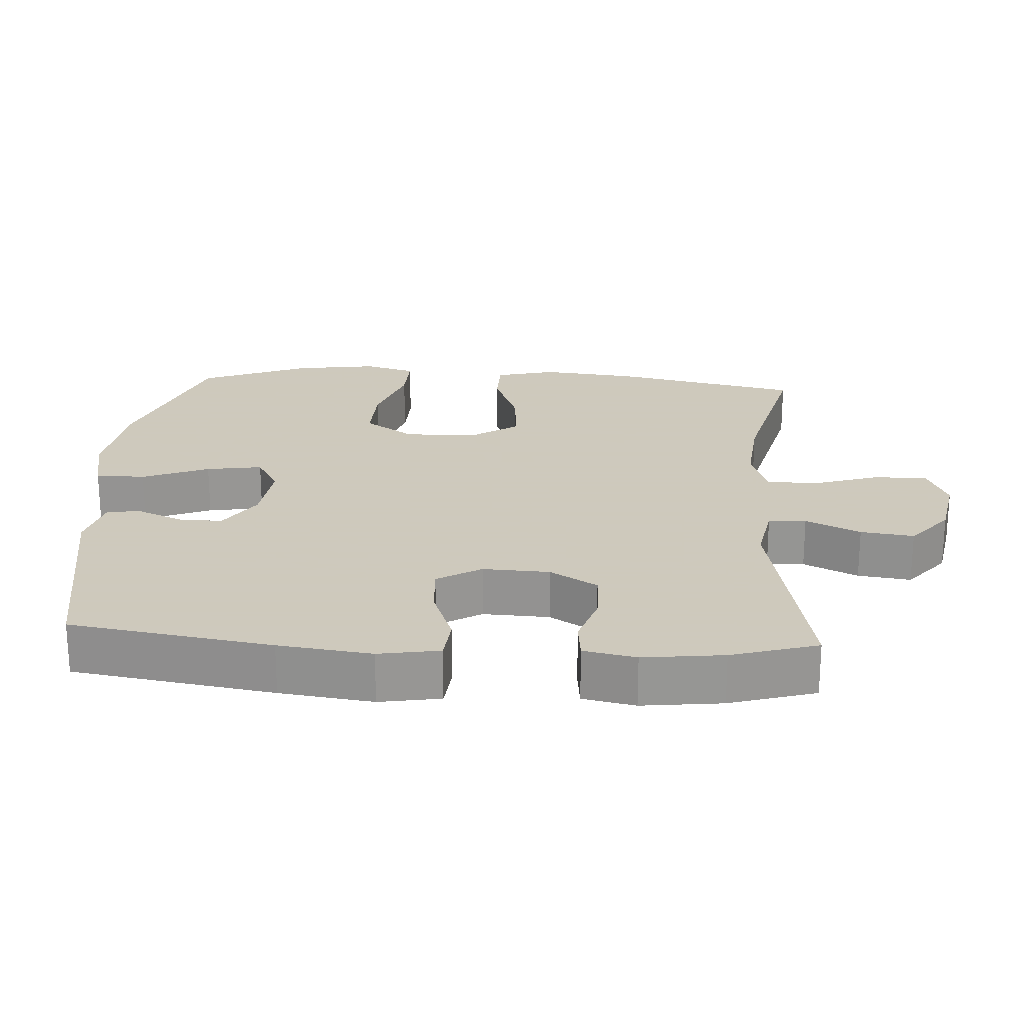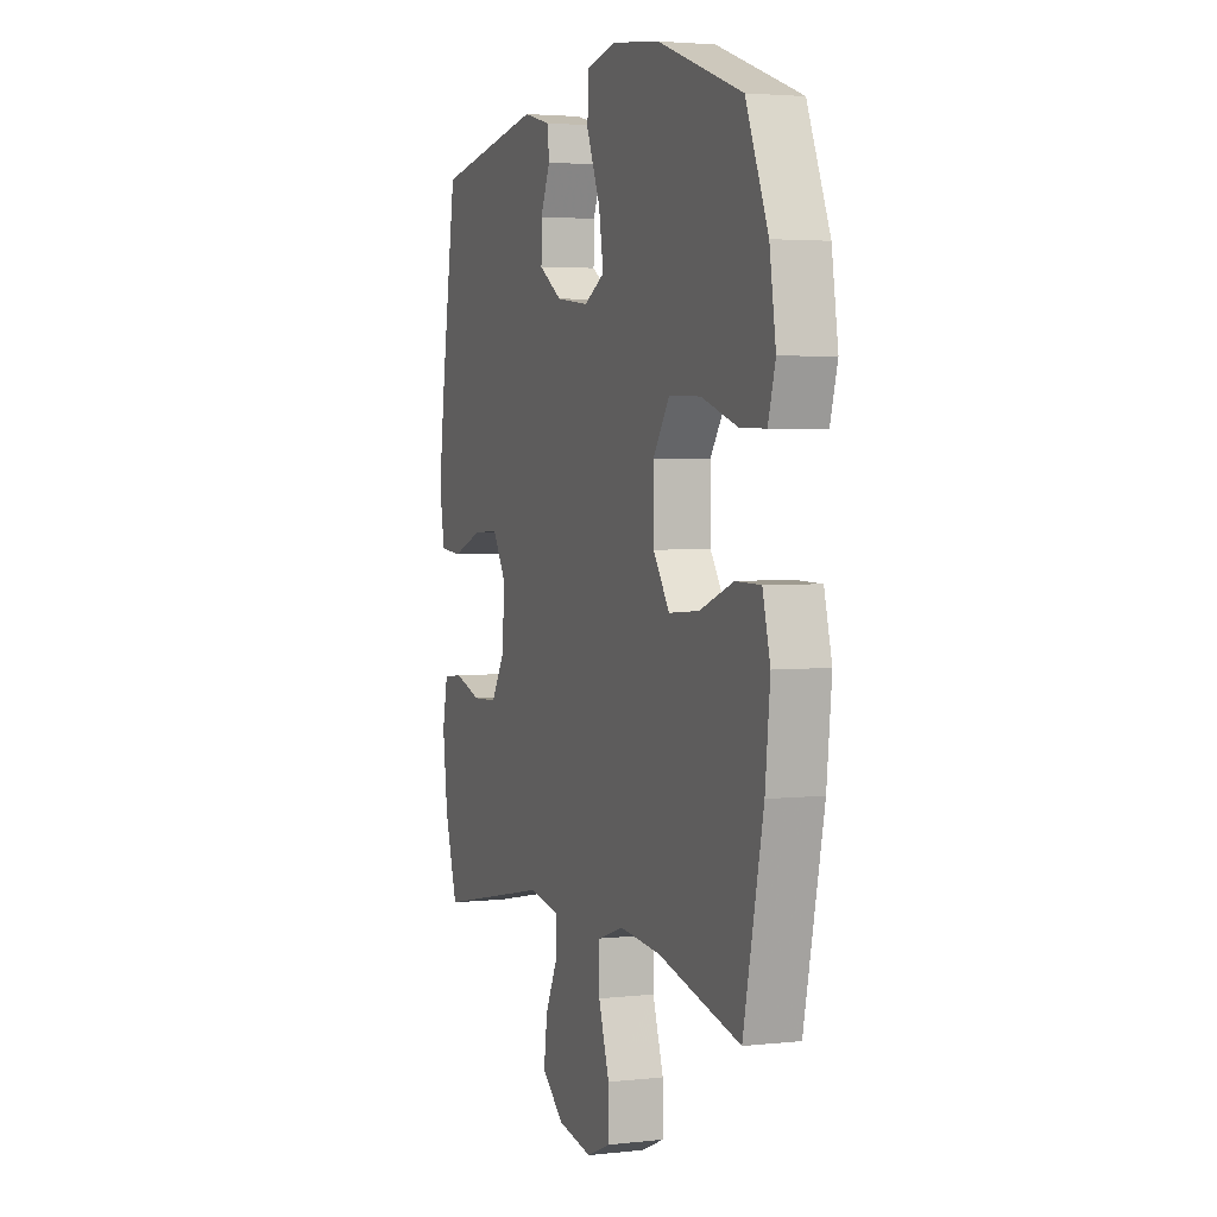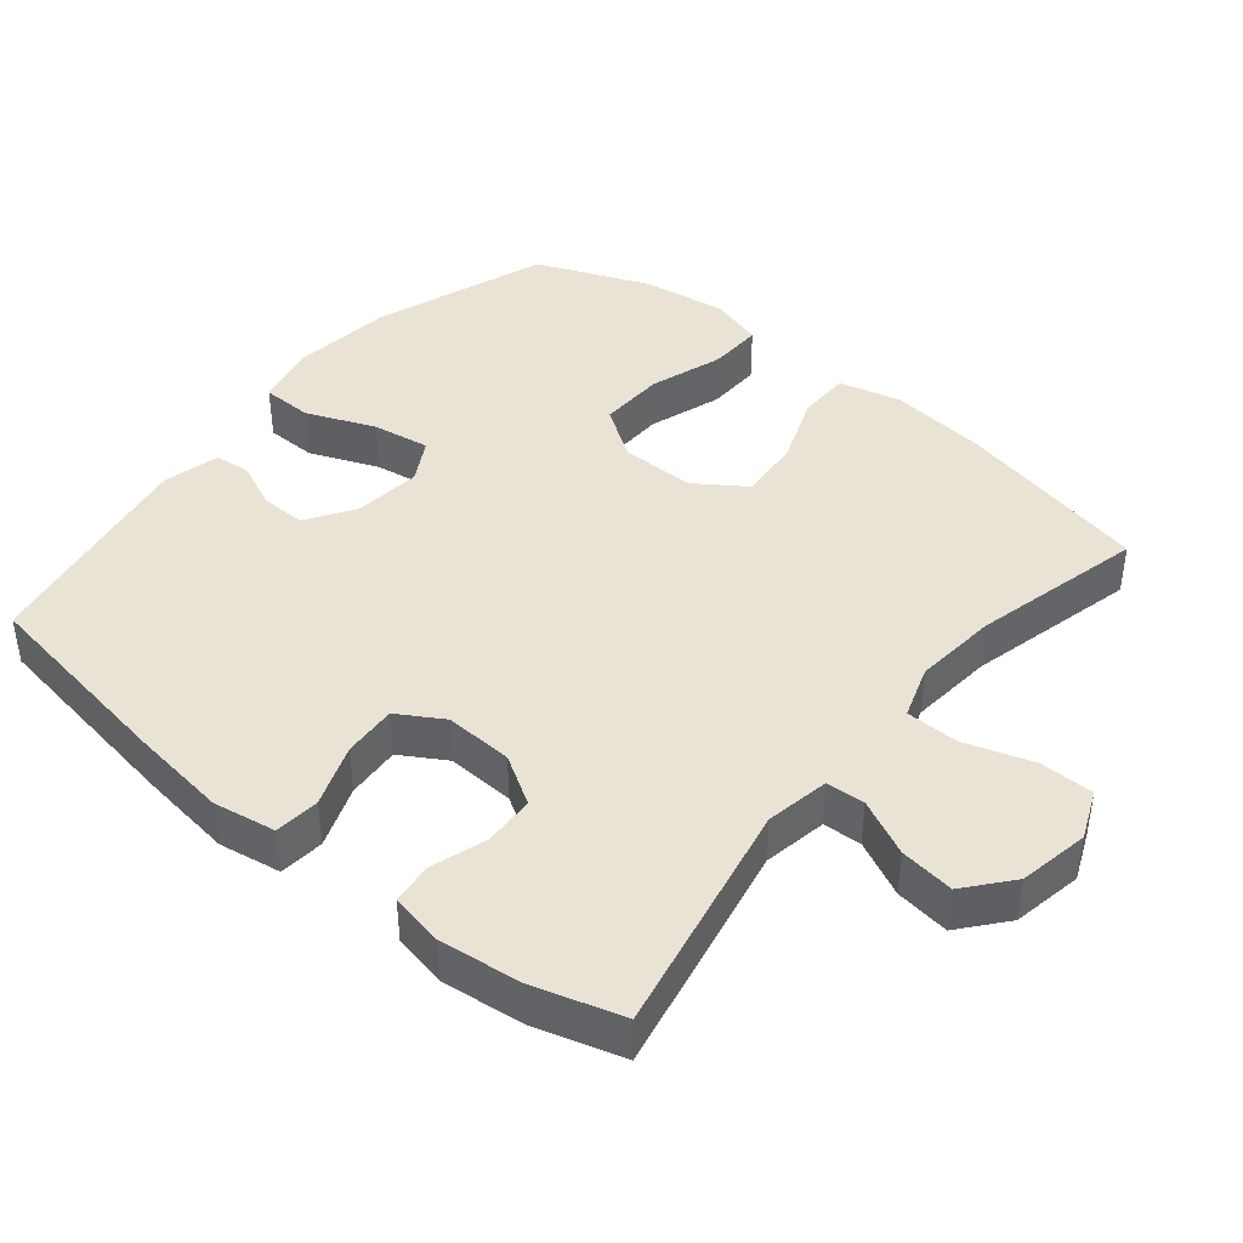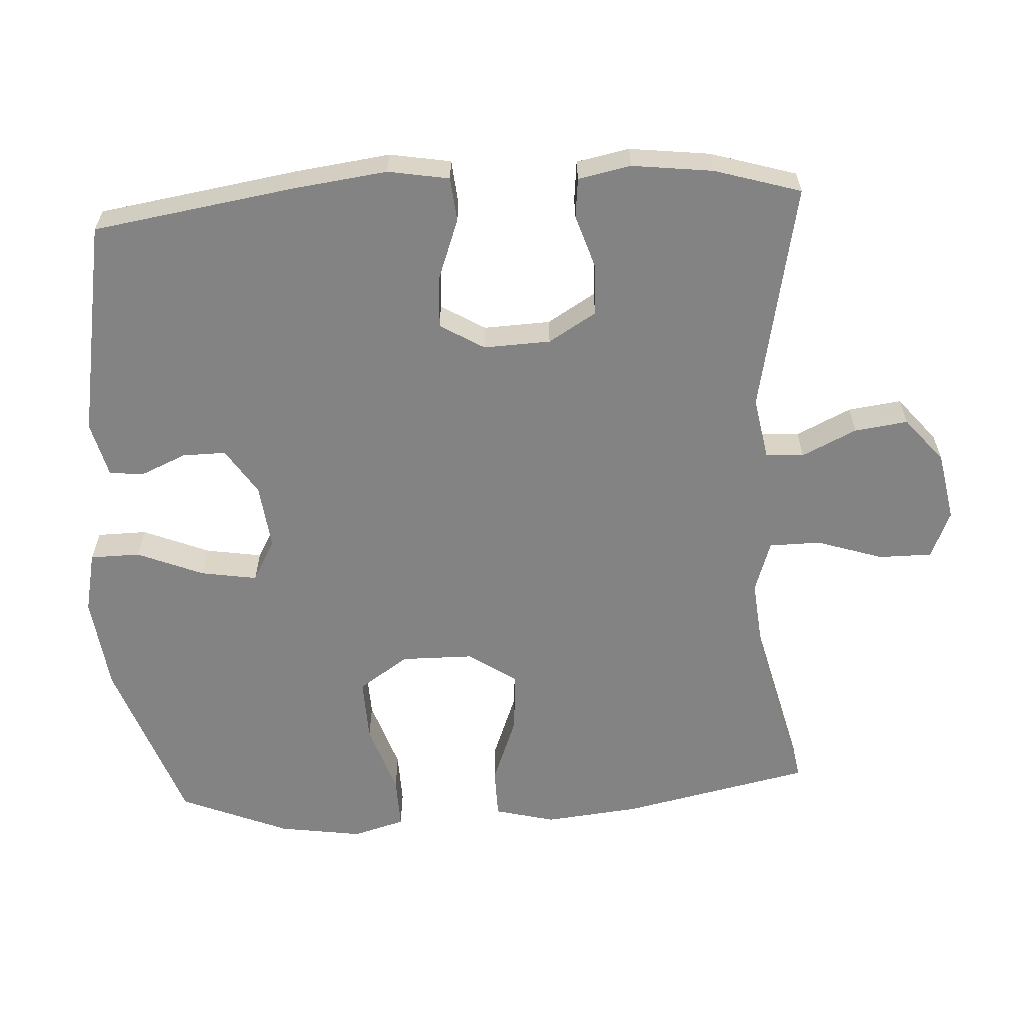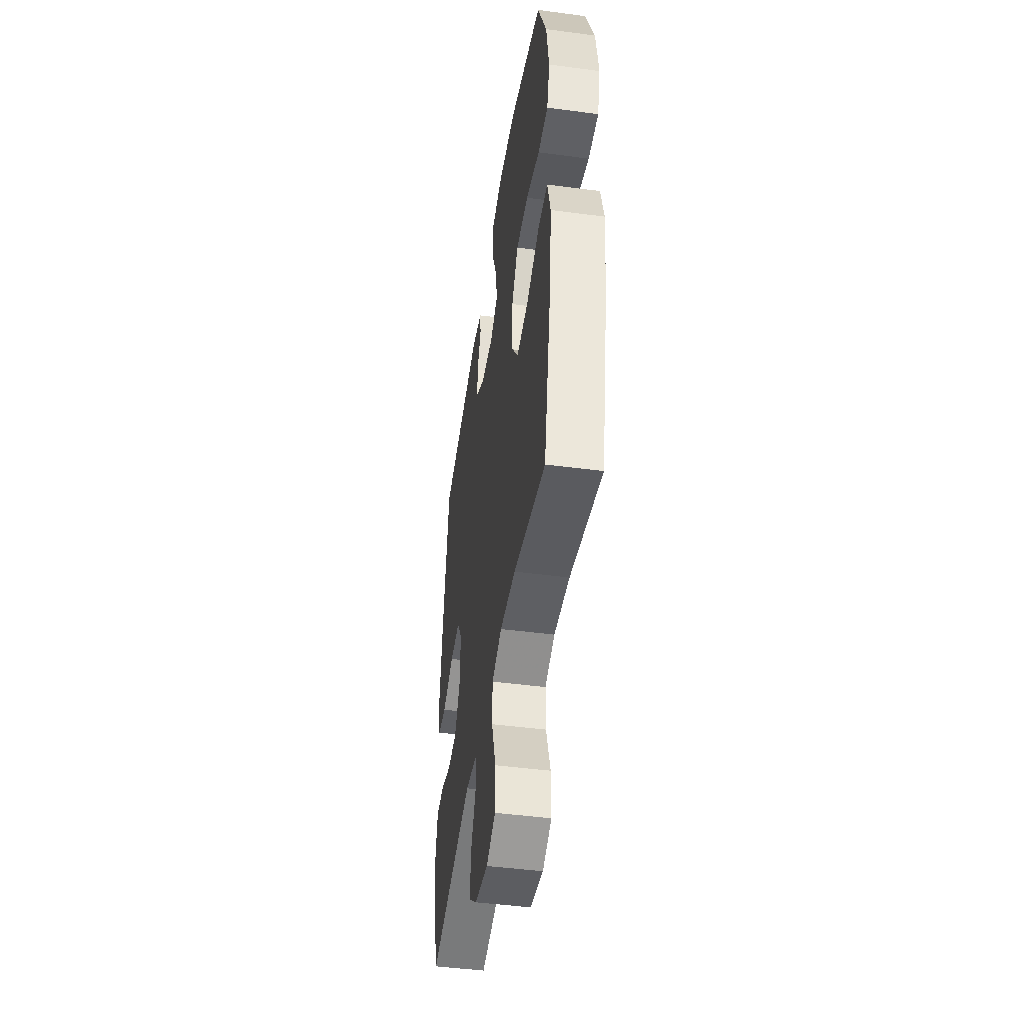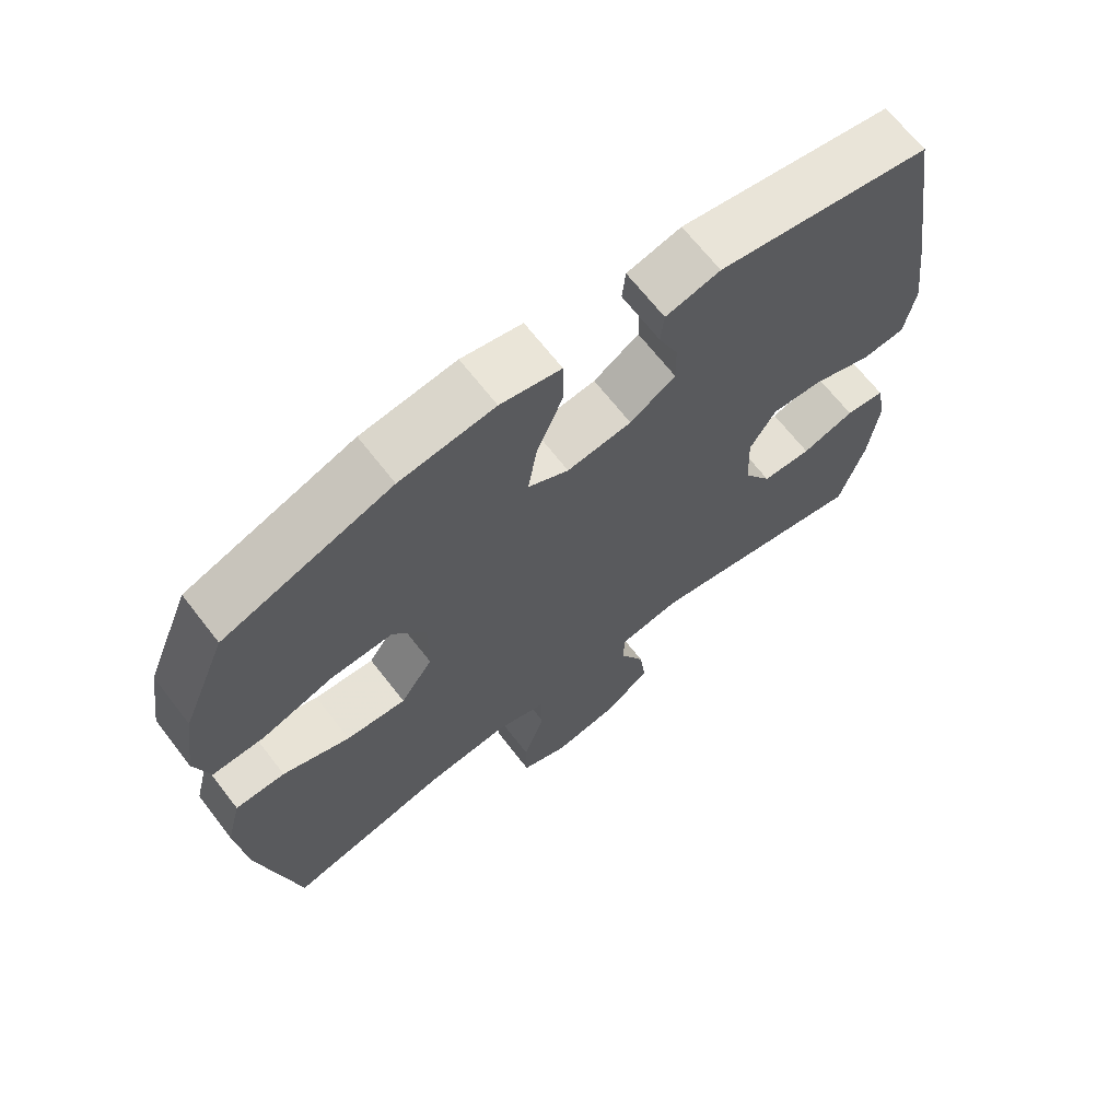
<metadata>
{"format":"obj","ext":"obj","renderer":"f3d","projection":"perspective","resolution":1024,"background":"white","views":[{"elev":22.6,"azim":93.6,"up":"+Y"},{"elev":3.3,"azim":-110.8,"up":"+Z"},{"elev":42.3,"azim":129.5,"up":"+Y"},{"elev":-61.1,"azim":93.3,"up":"+Y"},{"elev":-46.6,"azim":-98.6,"up":"+Z"},{"elev":67.6,"azim":-37.8,"up":"+Z"}]}
</metadata>
<code>
v -0.5 0.07 -0.5
v -0.557 0.07 -0.23
v -0.571 0.07 -0.095
v -0.549 0.07 -0.009
v -0.477 0.07 -0.008
v -0.38 0.07 -0.045
v -0.293 0.07 -0.052
v -0.246 0.07 0.017
v -0.245 0.07 0.12
v -0.293 0.07 0.191
v -0.384 0.07 0.188
v -0.486 0.07 0.154
v -0.561 0.07 0.152
v -0.582 0.07 0.226
v -0.564 0.07 0.345
v -0.5 0.07 0.5
v -0.258 0.07 0.586
v -0.121 0.07 0.603
v -0.033 0.07 0.584
v -0.032 0.07 0.513
v -0.071 0.07 0.418
v -0.084 0.07 0.338
v -0.025 0.07 0.305
v 0.069 0.07 0.316
v 0.135 0.07 0.359
v 0.134 0.07 0.421
v 0.106 0.07 0.486
v 0.111 0.07 0.535
v 0.19 0.07 0.555
v 0.5 0.07 0.5
v 0.545 0.07 0.212
v 0.562 0.07 0.079
v 0.547 0.07 -0.008
v 0.484 0.07 -0.014
v 0.398 0.07 0.018
v 0.323 0.07 0.023
v 0.285 0.07 -0.04
v 0.289 0.07 -0.135
v 0.33 0.07 -0.203
v 0.402 0.07 -0.206
v 0.479 0.07 -0.181
v 0.536 0.07 -0.187
v 0.551 0.07 -0.262
v 0.537 0.07 -0.377
v 0.5 0.07 -0.5
v 0.173 0.07 -0.434
v 0.084 0.07 -0.45
v 0.081 0.07 -0.504
v 0.118 0.07 -0.582
v 0.128 0.07 -0.658
v 0.064 0.07 -0.711
v -0.034 0.07 -0.729
v -0.102 0.07 -0.7
v -0.102 0.07 -0.624
v -0.071 0.07 -0.529
v -0.072 0.07 -0.456
v -0.146 0.07 -0.431
v -0.263 0.07 -0.442
v -0.5 0 -0.5
v -0.557 0 -0.23
v -0.571 0 -0.095
v -0.549 0 -0.009
v -0.477 0 -0.008
v -0.38 0 -0.045
v -0.293 0 -0.052
v -0.246 0 0.017
v -0.245 0 0.12
v -0.293 0 0.191
v -0.384 0 0.188
v -0.486 0 0.154
v -0.561 0 0.152
v -0.582 0 0.226
v -0.564 0 0.345
v -0.5 0 0.5
v -0.258 0 0.586
v -0.121 0 0.603
v -0.033 0 0.584
v -0.032 0 0.513
v -0.071 0 0.418
v -0.084 0 0.338
v -0.025 0 0.305
v 0.069 0 0.316
v 0.135 0 0.359
v 0.134 0 0.421
v 0.106 0 0.486
v 0.111 0 0.535
v 0.19 0 0.555
v 0.5 0 0.5
v 0.545 0 0.212
v 0.562 0 0.079
v 0.547 0 -0.008
v 0.484 0 -0.014
v 0.398 0 0.018
v 0.323 0 0.023
v 0.285 0 -0.04
v 0.289 0 -0.135
v 0.33 0 -0.203
v 0.402 0 -0.206
v 0.479 0 -0.181
v 0.536 0 -0.187
v 0.551 0 -0.262
v 0.537 0 -0.377
v 0.5 0 -0.5
v 0.173 0 -0.434
v 0.084 0 -0.45
v 0.081 0 -0.504
v 0.118 0 -0.582
v 0.128 0 -0.658
v 0.064 0 -0.711
v -0.034 0 -0.729
v -0.102 0 -0.7
v -0.102 0 -0.624
v -0.071 0 -0.529
v -0.072 0 -0.456
v -0.146 0 -0.431
v -0.263 0 -0.442
f 53 54 55
f 52 53 55
f 51 52 55
f 50 51 55
f 49 50 55
f 48 49 55
f 47 48 55 56
f 46 47 56 57
f 44 45 46
f 43 44 46
f 42 43 46
f 41 42 46
f 40 41 46
f 39 40 46 57
f 33 34 35
f 32 33 35
f 31 32 35
f 30 31 35
f 29 30 35
f 28 29 35
f 27 28 35
f 26 27 35
f 25 26 35 36
f 24 25 36 37
f 19 20 21
f 18 19 21
f 17 18 21
f 16 17 21
f 15 16 21
f 14 15 21
f 13 14 21
f 12 13 21
f 11 12 21
f 10 11 21 22
f 9 10 22 23
f 4 5 6
f 3 4 6
f 2 3 6
f 1 2 6
f 58 1 6
f 58 6 7
f 57 58 7
f 39 57 7
f 38 39 7
f 24 37 38
f 23 24 38
f 9 23 38
f 8 9 38
f 7 8 38
f 113 112 111
f 113 111 110
f 113 110 109
f 113 109 108
f 113 108 107
f 113 107 106
f 114 113 106 105
f 115 114 105 104
f 104 103 102
f 104 102 101
f 104 101 100
f 104 100 99
f 104 99 98
f 115 104 98 97
f 93 92 91
f 93 91 90
f 93 90 89
f 93 89 88
f 93 88 87
f 93 87 86
f 93 86 85
f 93 85 84
f 94 93 84 83
f 95 94 83 82
f 79 78 77
f 79 77 76
f 79 76 75
f 79 75 74
f 79 74 73
f 79 73 72
f 79 72 71
f 79 71 70
f 79 70 69
f 80 79 69 68
f 81 80 68 67
f 64 63 62
f 64 62 61
f 64 61 60
f 64 60 59
f 64 59 116
f 65 64 116
f 65 116 115
f 65 115 97
f 65 97 96
f 96 95 82
f 96 82 81
f 96 81 67
f 96 67 66
f 96 66 65
f 1 59 60 2
f 2 60 61 3
f 3 61 62 4
f 4 62 63 5
f 5 63 64 6
f 6 64 65 7
f 7 65 66 8
f 8 66 67 9
f 9 67 68 10
f 10 68 69 11
f 11 69 70 12
f 12 70 71 13
f 13 71 72 14
f 14 72 73 15
f 15 73 74 16
f 16 74 75 17
f 17 75 76 18
f 18 76 77 19
f 19 77 78 20
f 20 78 79 21
f 21 79 80 22
f 22 80 81 23
f 23 81 82 24
f 24 82 83 25
f 25 83 84 26
f 26 84 85 27
f 27 85 86 28
f 28 86 87 29
f 29 87 88 30
f 30 88 89 31
f 31 89 90 32
f 32 90 91 33
f 33 91 92 34
f 34 92 93 35
f 35 93 94 36
f 36 94 95 37
f 37 95 96 38
f 38 96 97 39
f 39 97 98 40
f 40 98 99 41
f 41 99 100 42
f 42 100 101 43
f 43 101 102 44
f 44 102 103 45
f 45 103 104 46
f 46 104 105 47
f 47 105 106 48
f 48 106 107 49
f 49 107 108 50
f 50 108 109 51
f 51 109 110 52
f 52 110 111 53
f 53 111 112 54
f 54 112 113 55
f 55 113 114 56
f 56 114 115 57
f 57 115 116 58
f 58 116 59 1

</code>
